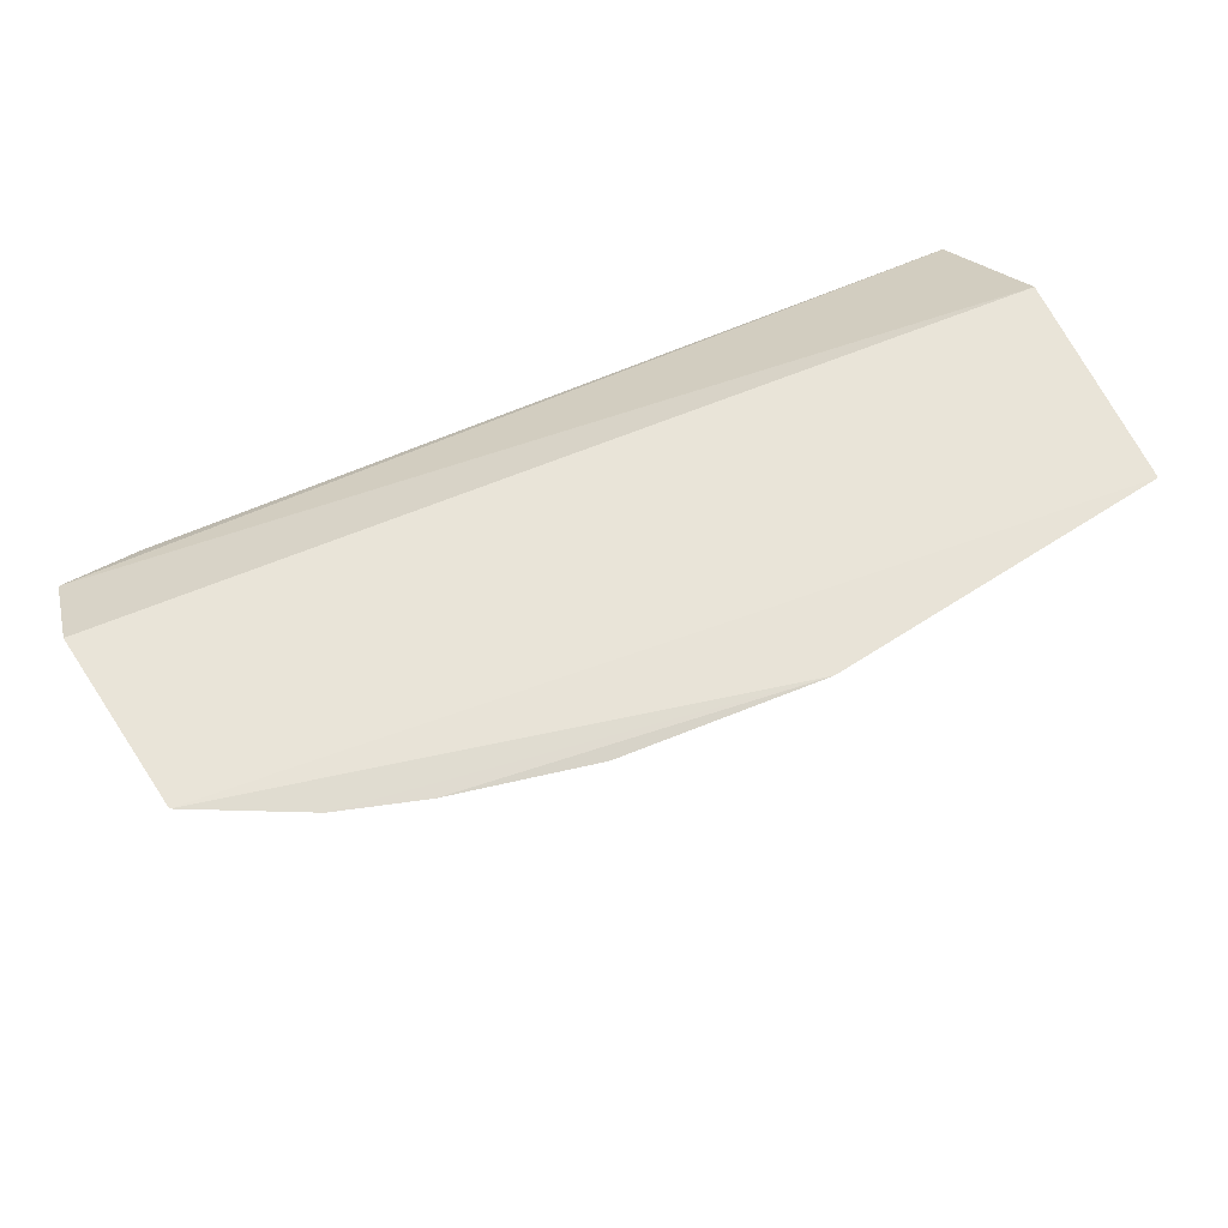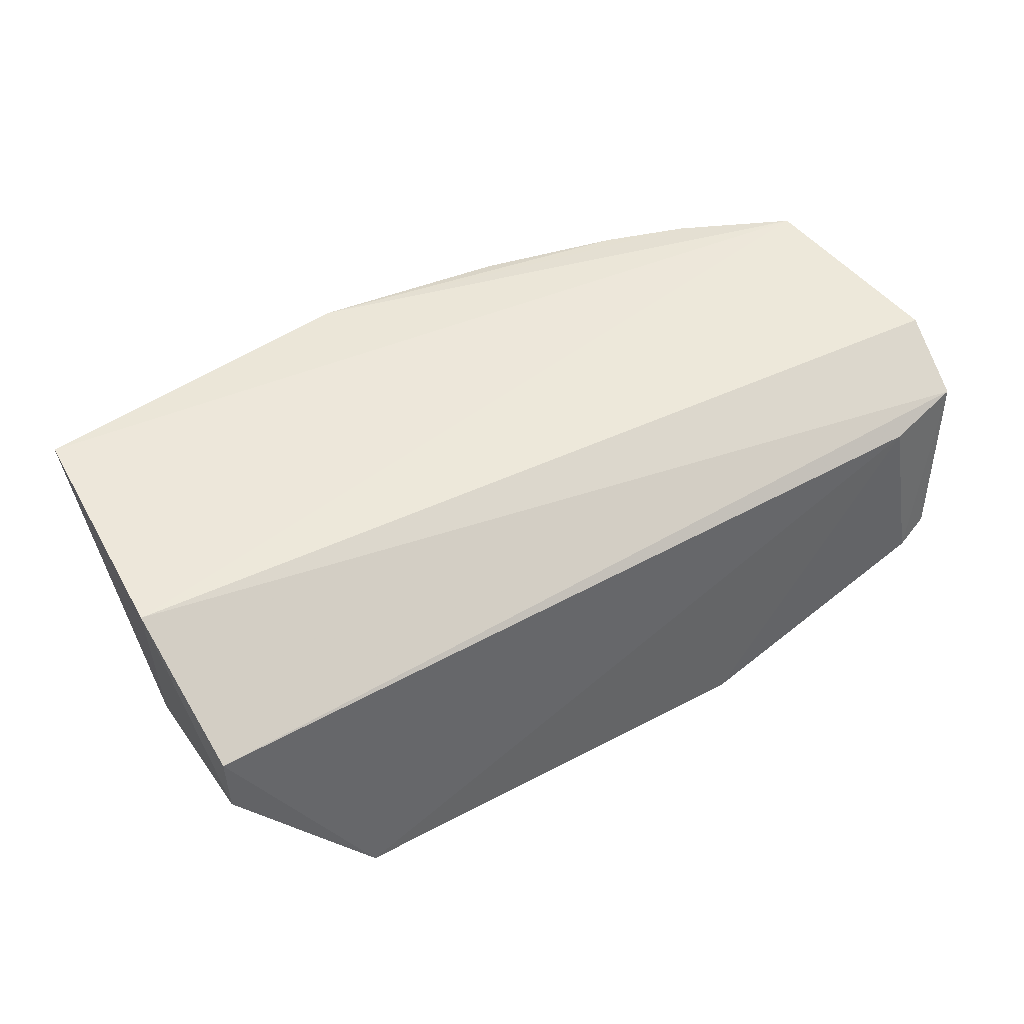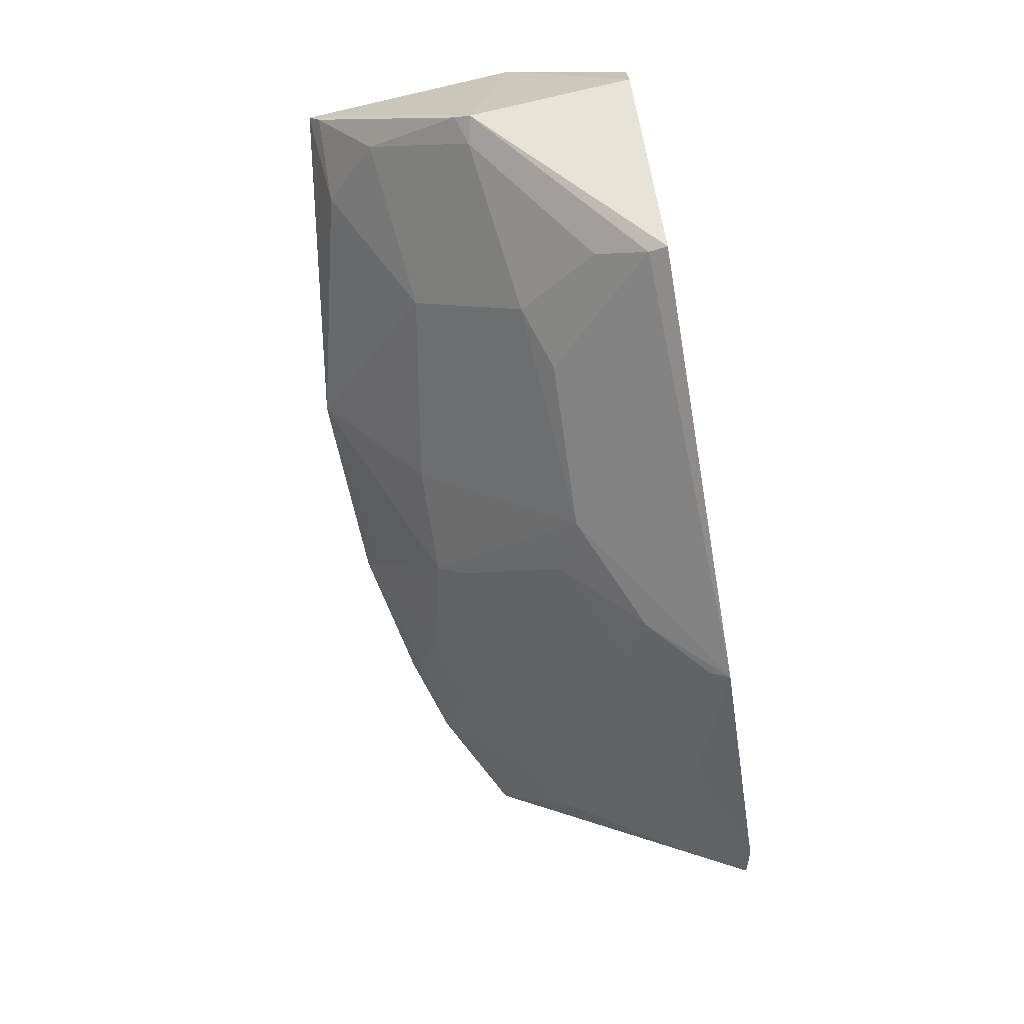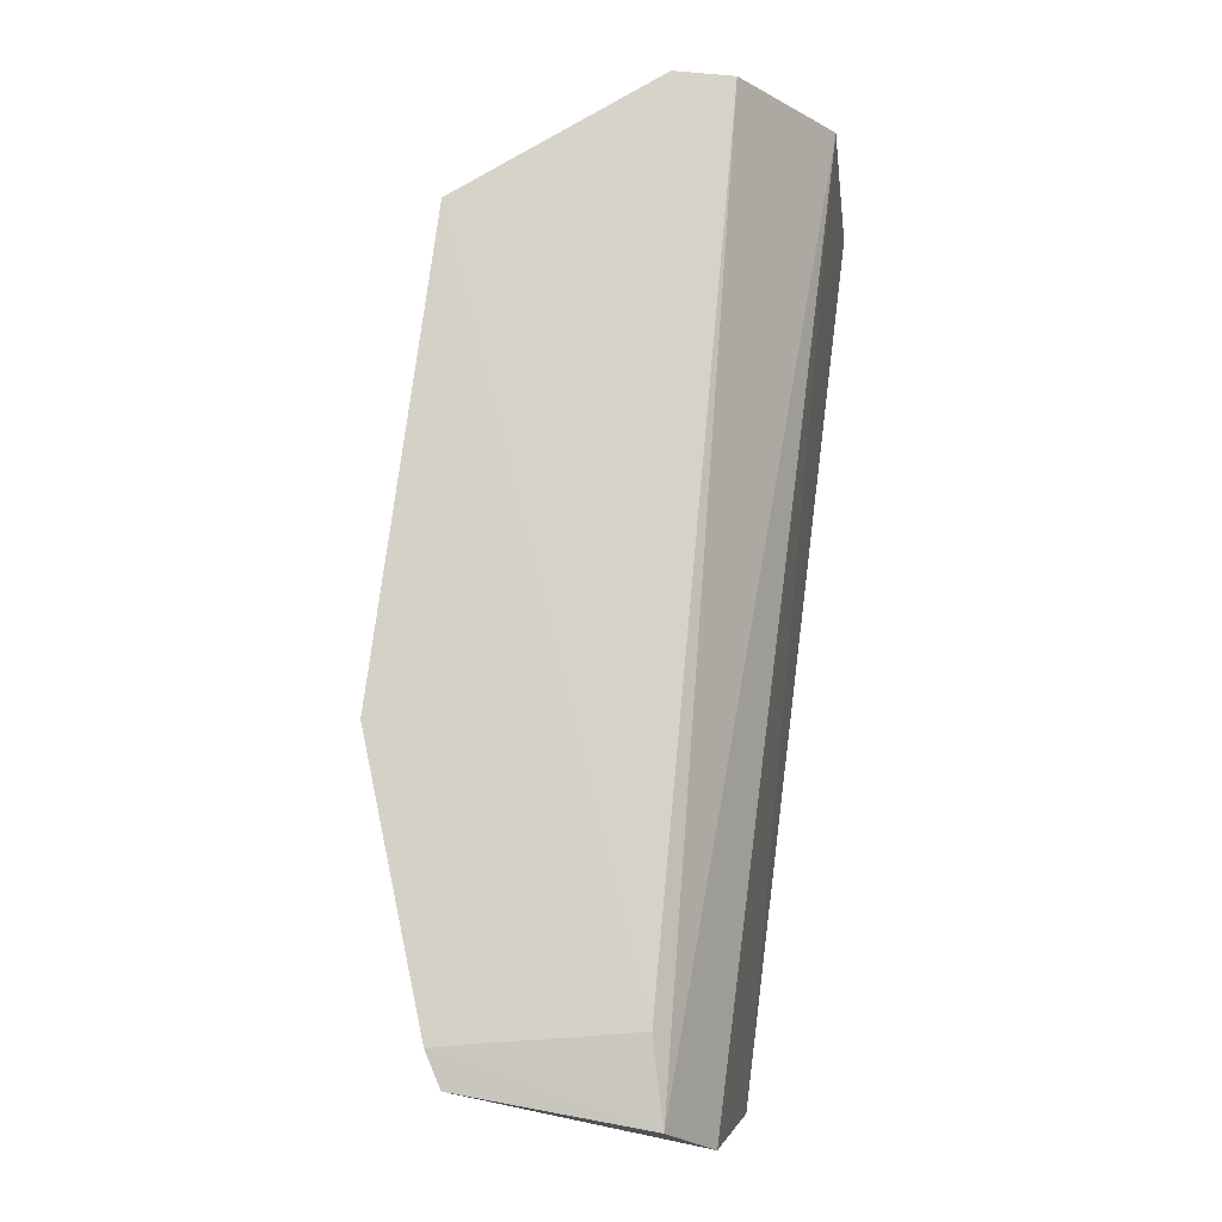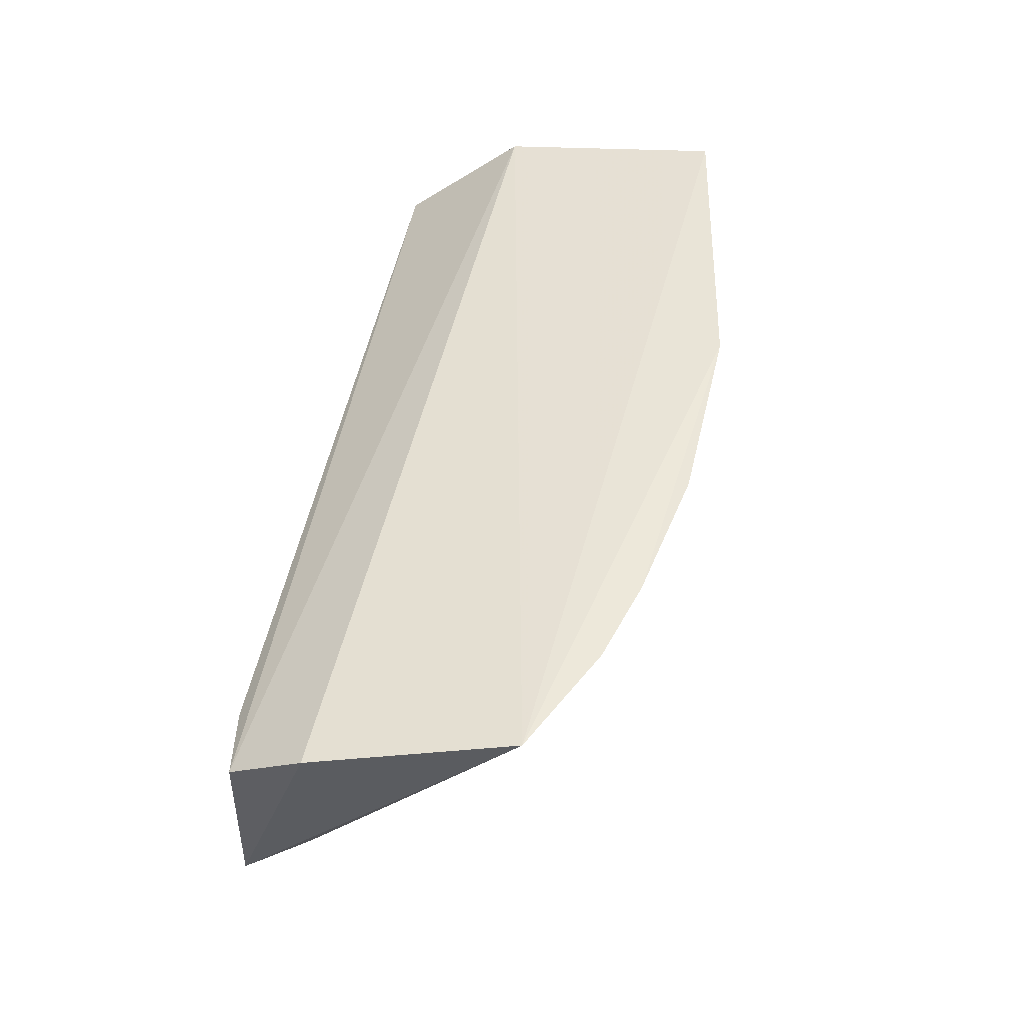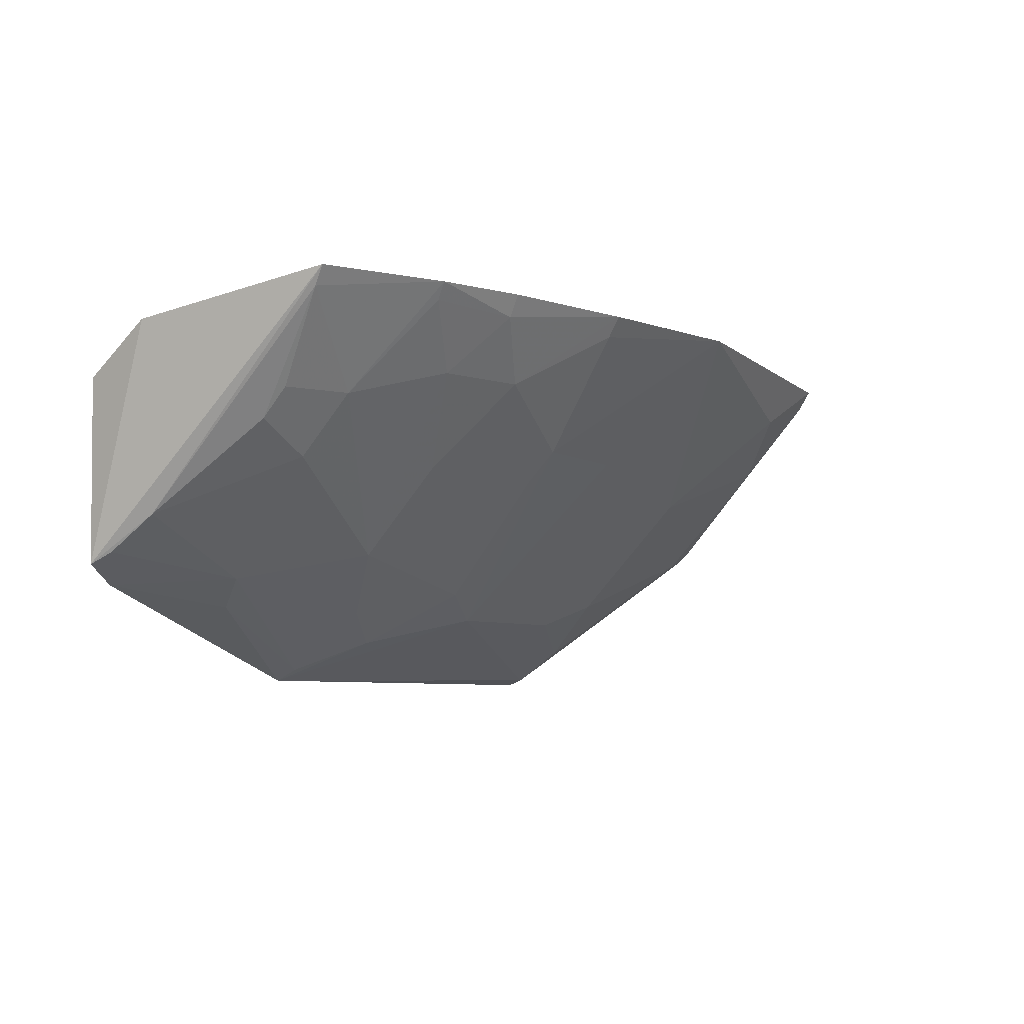
<metadata>
{"format":"obj","ext":"obj","renderer":"f3d","projection":"perspective","resolution":1024,"background":"white","views":[{"elev":65.1,"azim":-25.9,"up":"+Z"},{"elev":42.3,"azim":146.5,"up":"+Z"},{"elev":-71.9,"azim":98.8,"up":"+Z"},{"elev":79.9,"azim":-82.4,"up":"+Y"},{"elev":48.1,"azim":-81.3,"up":"+Z"},{"elev":-6.0,"azim":-57.2,"up":"+Z"}]}
</metadata>
<code>
v 0.02936 -0.009005 -0.06389
v 0.0278 -0.02809 -0.06113
v 0.01635 0.001865 -0.09159
v -0.0213 0.002428 -0.09158
v -0.04673 -0.004547 -0.06371
v -0.01454 -0.02255 -0.07188
v 0.0275 -0.01254 -0.07851
v -0.04456 -0.02078 -0.06101
v 0.02844 0.001277 -0.07194
v -0.007403 -0.008709 -0.08592
v 0.01149 -0.02013 -0.07428
v -0.01669 -0.03045 -0.06118
v -0.04503 0.002119 -0.0826
v -0.0458 0.001584 -0.06765
v -0.03934 0.002606 -0.0693
v 0.02823 0.001285 -0.0767
v -0.02568 -0.01098 -0.08112
v 0.01605 0.0003295 -0.0911
v 0.02522 -0.0222 -0.06973
v -0.005129 -0.02254 -0.07197
v -0.02801 -0.02682 -0.06282
v -0.0002919 -0.03171 -0.06069
v -0.04236 0.002631 -0.08412
v -0.01216 -0.01063 -0.08382
v -0.04183 -0.01294 -0.07164
v 0.01149 -0.01064 -0.08387
v 0.02765 -0.02706 -0.06287
v -0.03537 -0.02551 -0.06114
v -0.02362 -0.02447 -0.06742
v 0.0205 -0.02703 -0.06511
v -0.01646 -0.02935 -0.06277
v -0.03451 -0.004011 -0.08339
v -0.01454 -0.02015 -0.07425
v -0.01673 -0.004059 -0.08818
v -0.04407 -0.003525 -0.0788
v 0.006583 -0.00861 -0.08582
v 0.016 -0.003915 -0.08827
v 0.02526 -0.01303 -0.07895
v 0.02743 -0.01393 -0.07735
v -0.02835 -0.02779 -0.06114
v -0.03713 -0.01757 -0.06942
v -0.03033 -0.02228 -0.06727
v -0.03712 -0.01304 -0.07413
v -0.03286 -0.001445 -0.08561
v -0.021 0.0007797 -0.09062
v -0.02106 -0.00621 -0.08575
v -0.04418 -0.01984 -0.06246
v -0.04455 0.0003484 -0.08167
v -0.03492 -0.02462 -0.06241
v -0.02566 -0.01753 -0.07419
v -0.04187 -0.01511 -0.06936
f 7 1 2
f 8 2 1
f 8 1 5
f 13 8 5
f 14 5 1
f 14 1 9
f 14 13 5
f 15 9 3
f 15 3 4
f 15 14 9
f 16 7 3
f 16 3 9
f 16 9 1
f 16 1 7
f 18 10 4
f 18 4 3
f 18 3 7
f 20 6 10
f 22 2 8
f 22 20 11
f 22 6 20
f 23 15 4
f 23 13 14
f 23 14 15
f 24 10 6
f 26 20 10
f 26 11 20
f 26 19 11
f 27 7 2
f 28 22 8
f 29 12 21
f 29 17 6
f 30 22 11
f 30 11 19
f 30 19 27
f 30 27 2
f 30 2 22
f 31 22 12
f 31 6 22
f 31 29 6
f 31 12 29
f 32 13 23
f 33 24 6
f 33 6 17
f 33 17 24
f 34 4 10
f 34 10 24
f 35 8 13
f 36 26 10
f 36 10 18
f 37 18 7
f 37 36 18
f 37 26 36
f 38 19 26
f 38 37 7
f 38 26 37
f 39 27 19
f 39 7 27
f 39 38 7
f 39 19 38
f 40 28 21
f 40 21 12
f 40 12 22
f 40 22 28
f 42 29 21
f 42 41 17
f 43 32 17
f 43 35 32
f 43 25 35
f 43 17 41
f 44 32 23
f 44 23 4
f 45 17 32
f 45 4 34
f 45 44 4
f 45 32 44
f 46 34 24
f 46 24 17
f 46 45 34
f 46 17 45
f 47 35 25
f 47 8 35
f 47 41 28
f 47 28 8
f 48 35 13
f 48 13 32
f 48 32 35
f 49 28 41
f 49 41 42
f 49 42 21
f 49 21 28
f 50 42 17
f 50 17 29
f 50 29 42
f 51 47 25
f 51 41 47
f 51 43 41
f 51 25 43

</code>
